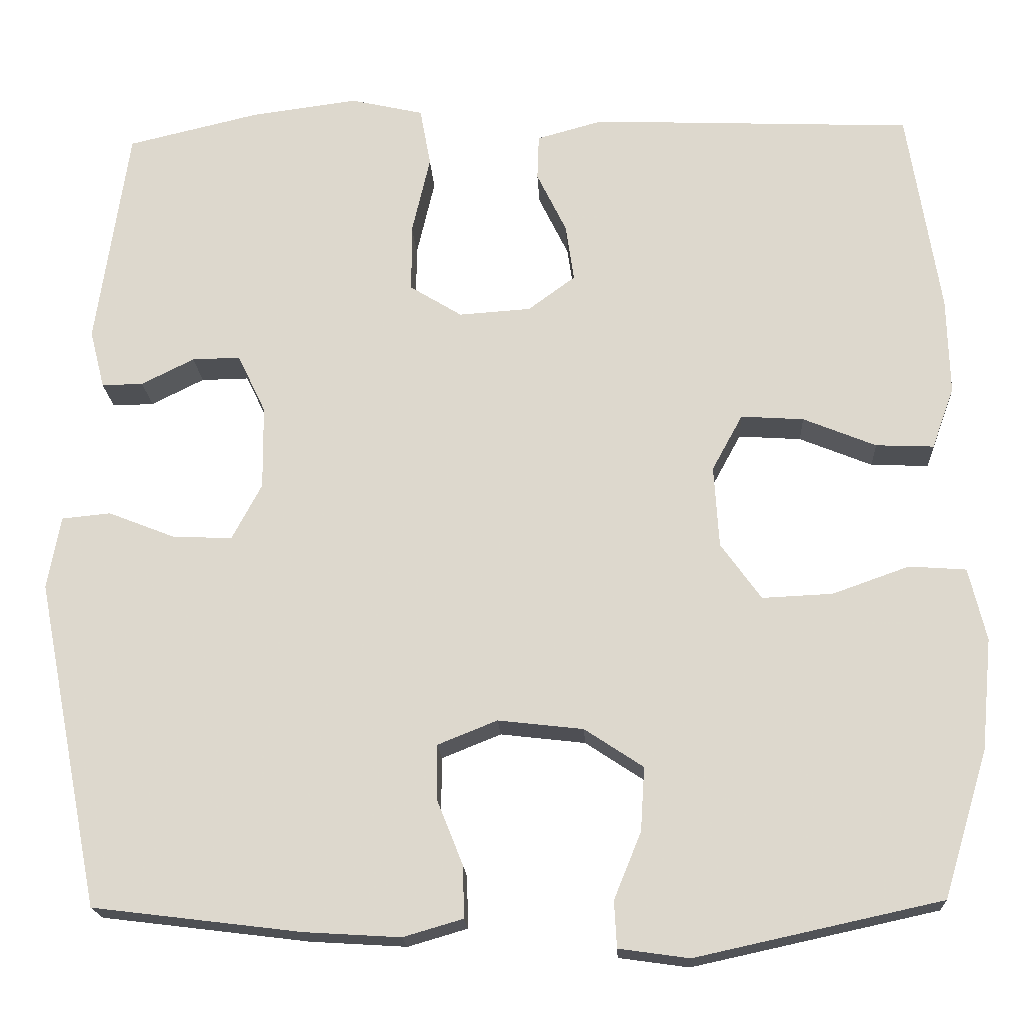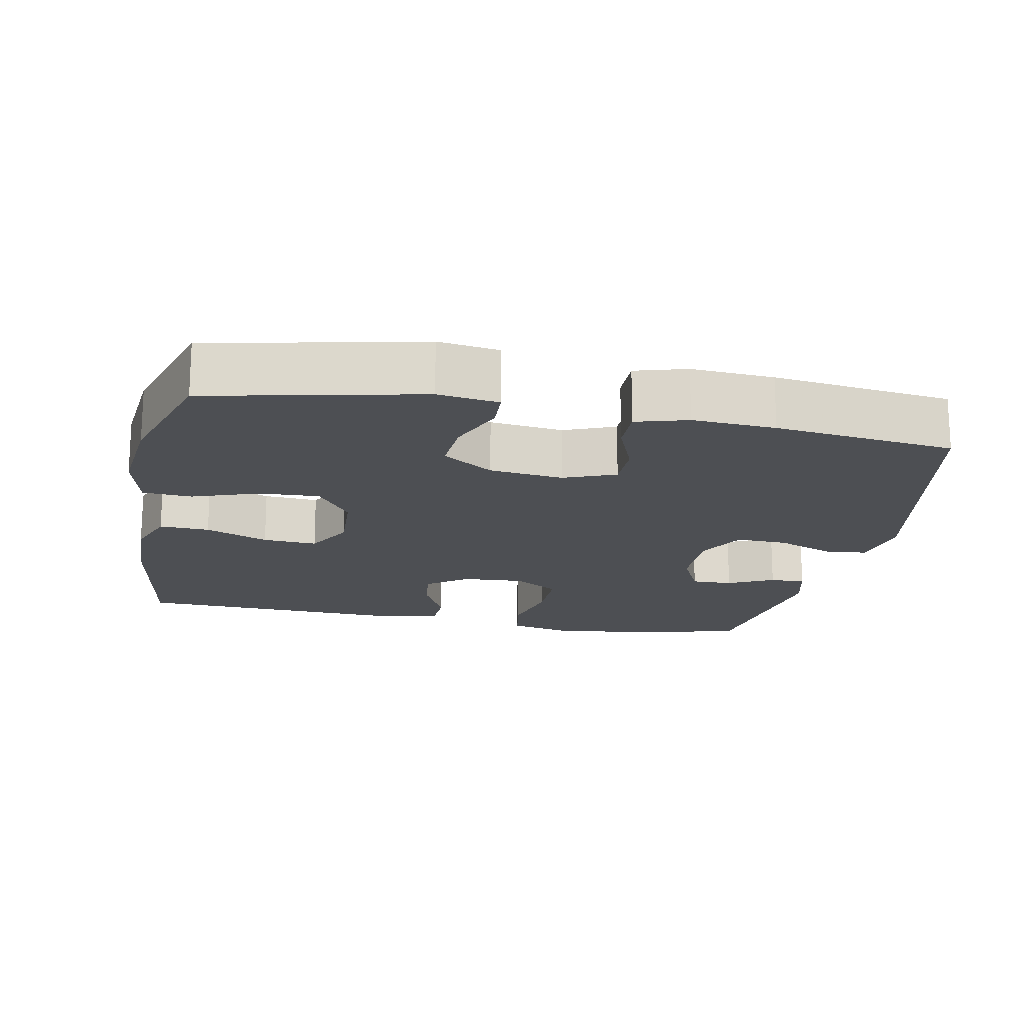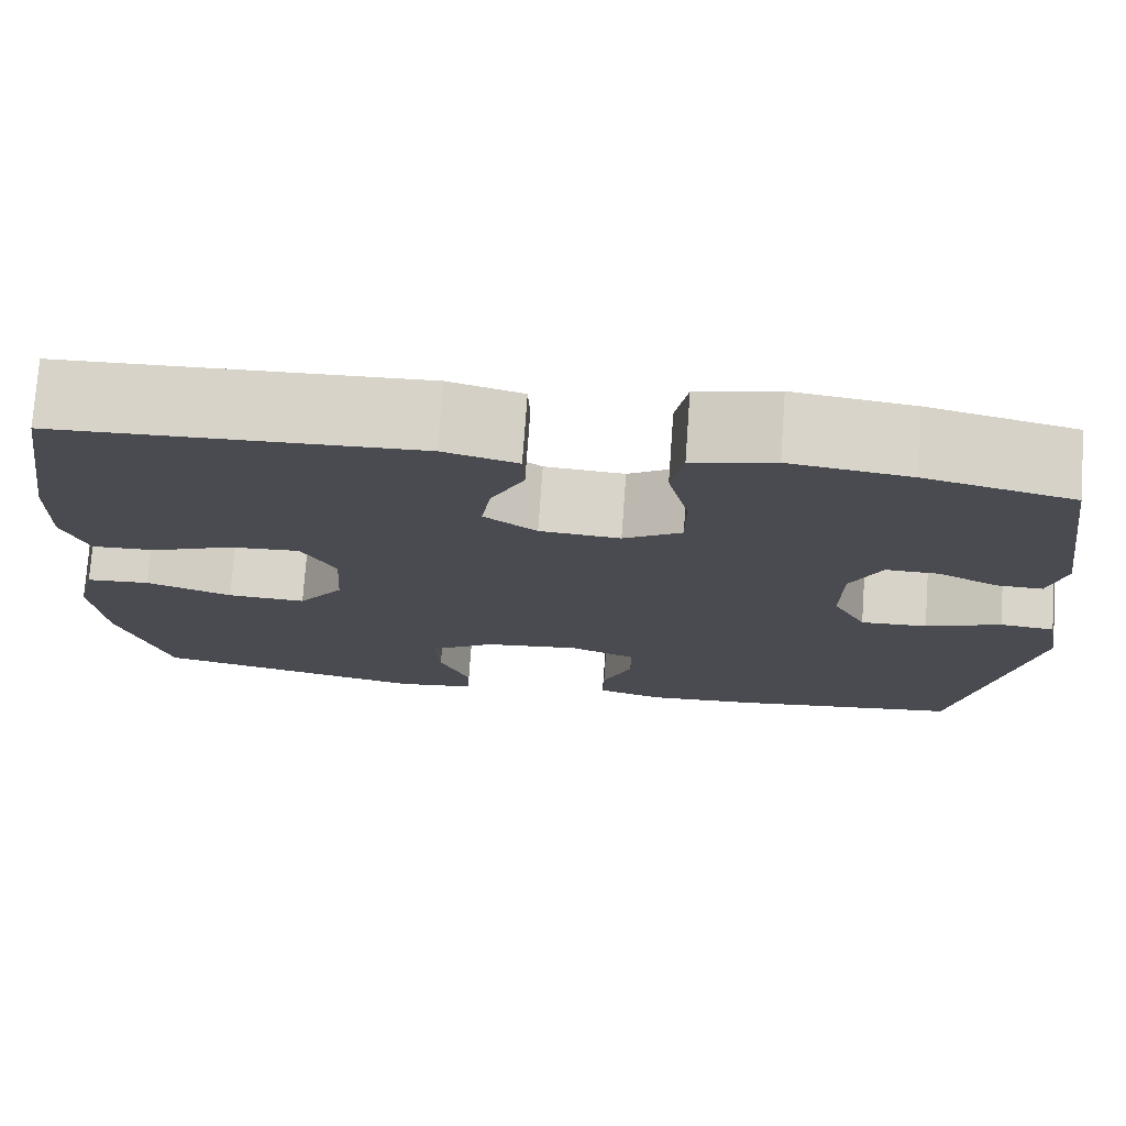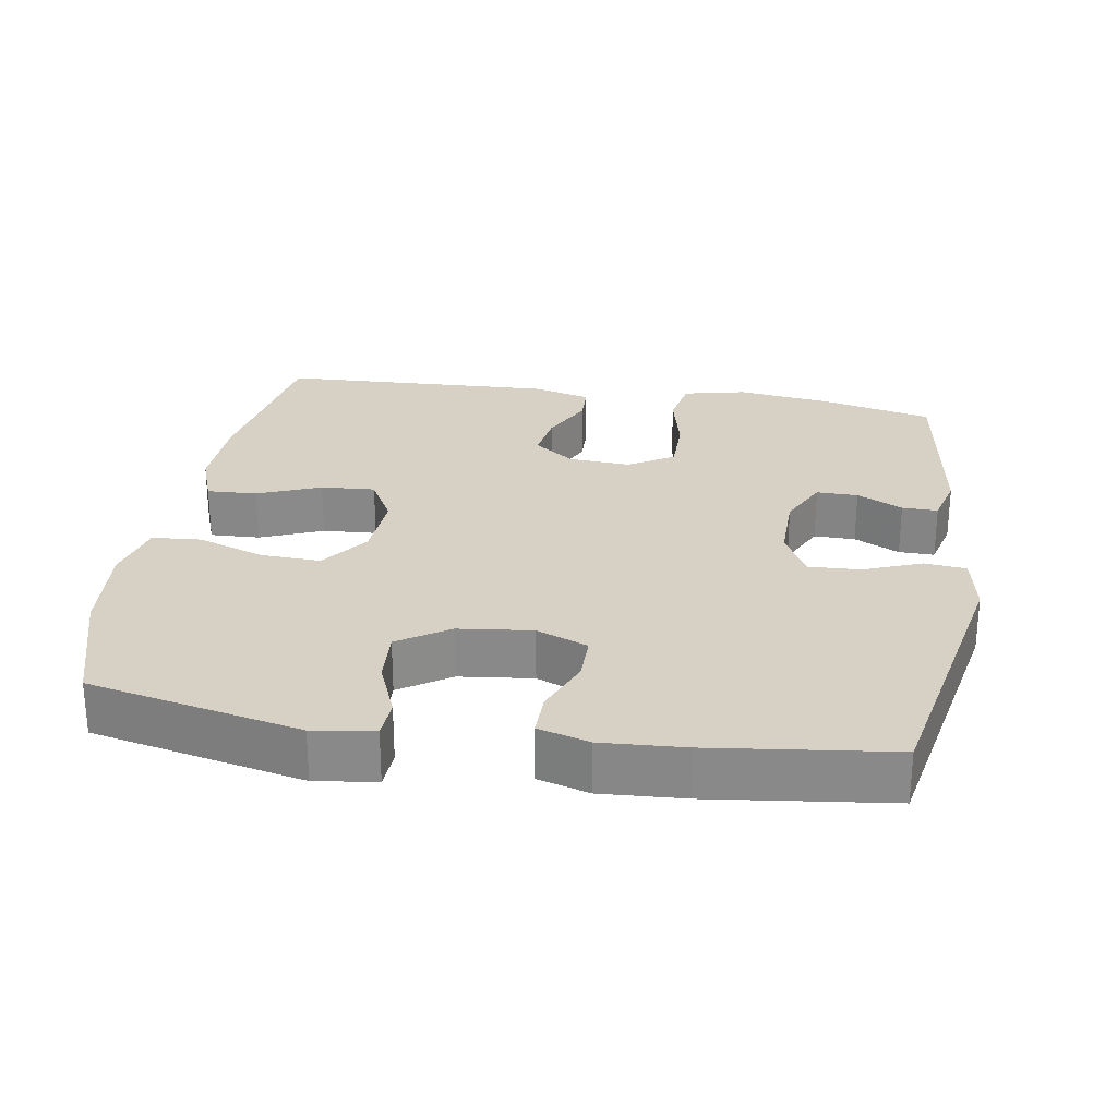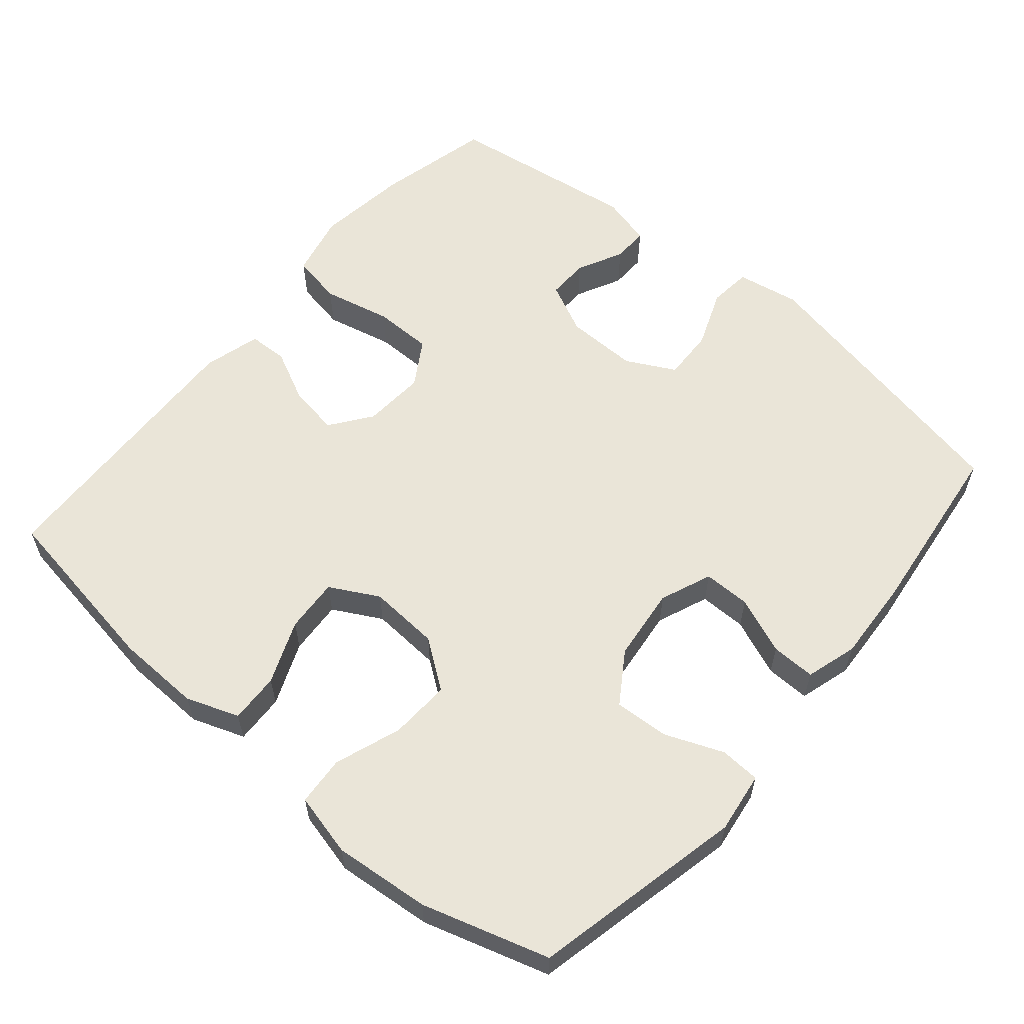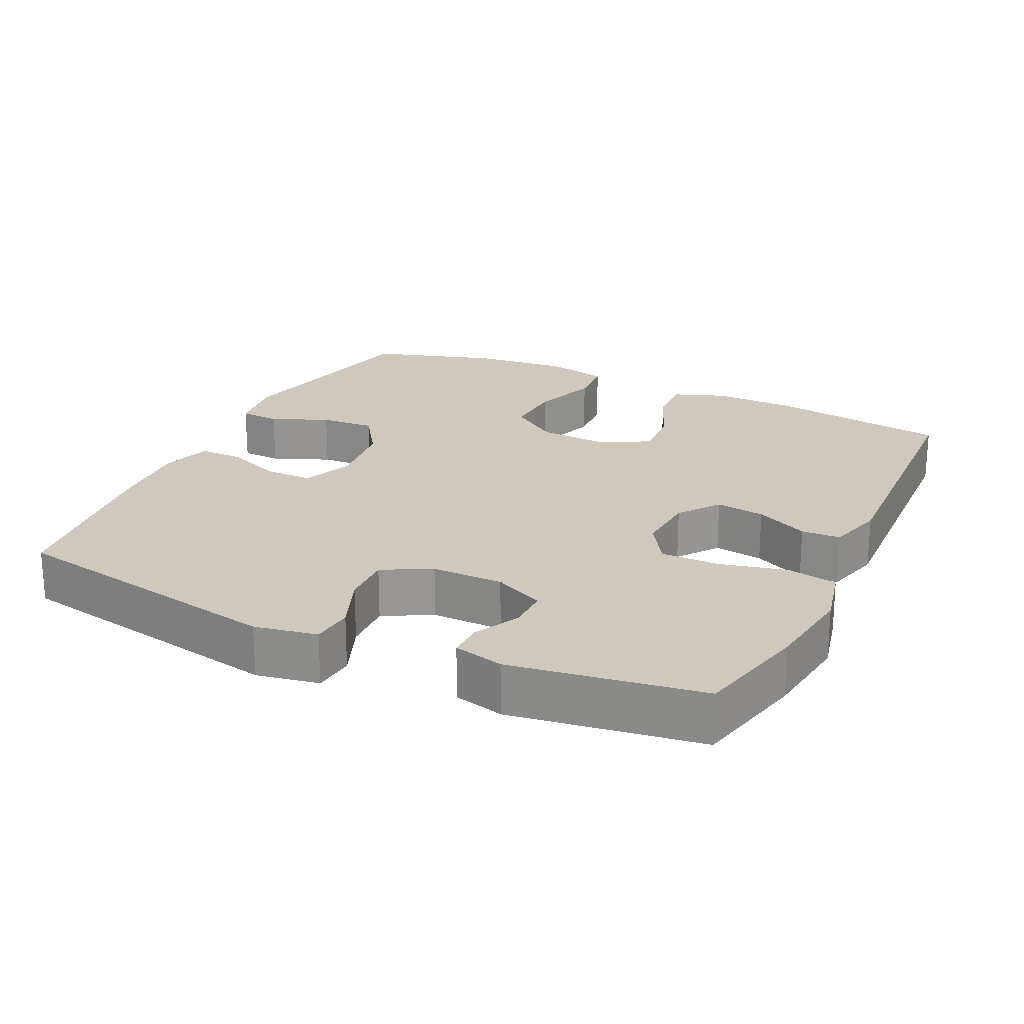
<metadata>
{"format":"obj","ext":"obj","renderer":"f3d","projection":"perspective","resolution":1024,"background":"white","views":[{"elev":-18.9,"azim":2.9,"up":"+Z"},{"elev":-17.6,"azim":168.7,"up":"+Y"},{"elev":75.4,"azim":-175.9,"up":"+Z"},{"elev":26.6,"azim":-170.8,"up":"+Y"},{"elev":59.3,"azim":130.4,"up":"+Y"},{"elev":22.3,"azim":-64.7,"up":"+Y"}]}
</metadata>
<code>
v -0.5 0.07 -0.5
v -0.578 0.07 -0.104
v -0.562 0.07 -0.016
v -0.503 0.07 -0.01
v -0.422 0.07 -0.042
v -0.35 0.07 -0.045
v -0.314 0.07 0.023
v -0.315 0.07 0.124
v -0.349 0.07 0.195
v -0.407 0.07 0.194
v -0.471 0.07 0.162
v -0.521 0.07 0.161
v -0.539 0.07 0.232
v -0.5 0.07 0.5
v -0.34 0.07 0.538
v -0.211 0.07 0.555
v -0.123 0.07 0.535
v -0.11 0.07 0.464
v -0.132 0.07 0.369
v -0.132 0.07 0.287
v -0.069 0.07 0.248
v 0.018 0.07 0.254
v 0.075 0.07 0.296
v 0.065 0.07 0.365
v 0.029 0.07 0.439
v 0.031 0.07 0.494
v 0.111 0.07 0.516
v 0.5 0.07 0.5
v 0.539 0.07 0.251
v 0.542 0.07 0.133
v 0.515 0.07 0.059
v 0.445 0.07 0.062
v 0.357 0.07 0.098
v 0.281 0.07 0.103
v 0.244 0.07 0.035
v 0.25 0.07 -0.064
v 0.299 0.07 -0.132
v 0.384 0.07 -0.128
v 0.477 0.07 -0.095
v 0.546 0.07 -0.1
v 0.567 0.07 -0.188
v 0.554 0.07 -0.323
v 0.5 0.07 -0.5
v 0.203 0.07 -0.565
v 0.118 0.07 -0.553
v 0.115 0.07 -0.497
v 0.148 0.07 -0.416
v 0.153 0.07 -0.339
v 0.082 0.07 -0.292
v -0.021 0.07 -0.28
v -0.093 0.07 -0.309
v -0.093 0.07 -0.375
v -0.061 0.07 -0.455
v -0.06 0.07 -0.517
v -0.132 0.07 -0.538
v -0.248 0.07 -0.531
v -0.5 0 -0.5
v -0.578 0 -0.104
v -0.562 0 -0.016
v -0.503 0 -0.01
v -0.422 0 -0.042
v -0.35 0 -0.045
v -0.314 0 0.023
v -0.315 0 0.124
v -0.349 0 0.195
v -0.407 0 0.194
v -0.471 0 0.162
v -0.521 0 0.161
v -0.539 0 0.232
v -0.5 0 0.5
v -0.34 0 0.538
v -0.211 0 0.555
v -0.123 0 0.535
v -0.11 0 0.464
v -0.132 0 0.369
v -0.132 0 0.287
v -0.069 0 0.248
v 0.018 0 0.254
v 0.075 0 0.296
v 0.065 0 0.365
v 0.029 0 0.439
v 0.031 0 0.494
v 0.111 0 0.516
v 0.5 0 0.5
v 0.539 0 0.251
v 0.542 0 0.133
v 0.515 0 0.059
v 0.445 0 0.062
v 0.357 0 0.098
v 0.281 0 0.103
v 0.244 0 0.035
v 0.25 0 -0.064
v 0.299 0 -0.132
v 0.384 0 -0.128
v 0.477 0 -0.095
v 0.546 0 -0.1
v 0.567 0 -0.188
v 0.554 0 -0.323
v 0.5 0 -0.5
v 0.203 0 -0.565
v 0.118 0 -0.553
v 0.115 0 -0.497
v 0.148 0 -0.416
v 0.153 0 -0.339
v 0.082 0 -0.292
v -0.021 0 -0.28
v -0.093 0 -0.309
v -0.093 0 -0.375
v -0.061 0 -0.455
v -0.06 0 -0.517
v -0.132 0 -0.538
v -0.248 0 -0.531
f 52 53 54 55
f 51 52 55 56
f 44 45 46 47
f 44 47 48
f 43 44 48
f 42 43 48 49
f 38 39 40 41
f 37 38 41 42
f 30 31 32 33
f 30 33 34
f 29 30 34
f 28 29 34
f 27 28 34
f 24 25 26 27
f 23 24 27 34
f 22 23 34 35
f 16 17 18 19
f 16 19 20
f 15 16 20
f 14 15 20
f 13 14 20 21
f 10 11 12 13
f 9 10 13 21
f 2 3 4 5
f 2 5 6
f 51 56 1 2
f 50 51 2 6
f 37 42 49 50
f 36 37 50 6
f 35 36 6 7
f 22 35 7 8
f 8 9 21 22
f 111 110 109 108
f 112 111 108 107
f 103 102 101 100
f 104 103 100
f 104 100 99
f 105 104 99 98
f 97 96 95 94
f 98 97 94 93
f 89 88 87 86
f 90 89 86
f 90 86 85
f 90 85 84
f 90 84 83
f 83 82 81 80
f 90 83 80 79
f 91 90 79 78
f 75 74 73 72
f 76 75 72
f 76 72 71
f 76 71 70
f 77 76 70 69
f 69 68 67 66
f 77 69 66 65
f 61 60 59 58
f 62 61 58
f 58 57 112 107
f 62 58 107 106
f 106 105 98 93
f 62 106 93 92
f 63 62 92 91
f 64 63 91 78
f 78 77 65 64
f 1 57 58 2
f 2 58 59 3
f 3 59 60 4
f 4 60 61 5
f 5 61 62 6
f 6 62 63 7
f 7 63 64 8
f 8 64 65 9
f 9 65 66 10
f 10 66 67 11
f 11 67 68 12
f 12 68 69 13
f 13 69 70 14
f 14 70 71 15
f 15 71 72 16
f 16 72 73 17
f 17 73 74 18
f 18 74 75 19
f 19 75 76 20
f 20 76 77 21
f 21 77 78 22
f 22 78 79 23
f 23 79 80 24
f 24 80 81 25
f 25 81 82 26
f 26 82 83 27
f 27 83 84 28
f 28 84 85 29
f 29 85 86 30
f 30 86 87 31
f 31 87 88 32
f 32 88 89 33
f 33 89 90 34
f 34 90 91 35
f 35 91 92 36
f 36 92 93 37
f 37 93 94 38
f 38 94 95 39
f 39 95 96 40
f 40 96 97 41
f 41 97 98 42
f 42 98 99 43
f 43 99 100 44
f 44 100 101 45
f 45 101 102 46
f 46 102 103 47
f 47 103 104 48
f 48 104 105 49
f 49 105 106 50
f 50 106 107 51
f 51 107 108 52
f 52 108 109 53
f 53 109 110 54
f 54 110 111 55
f 55 111 112 56
f 56 112 57 1

</code>
